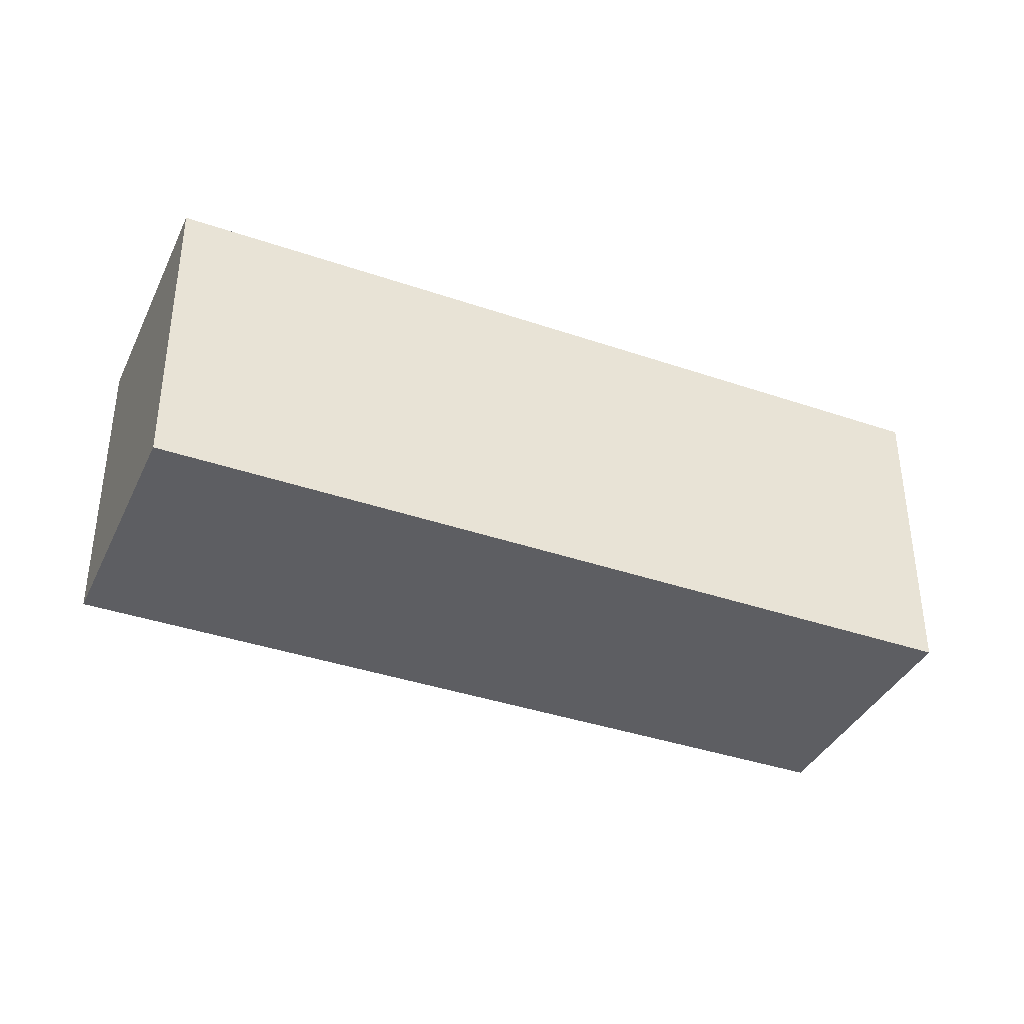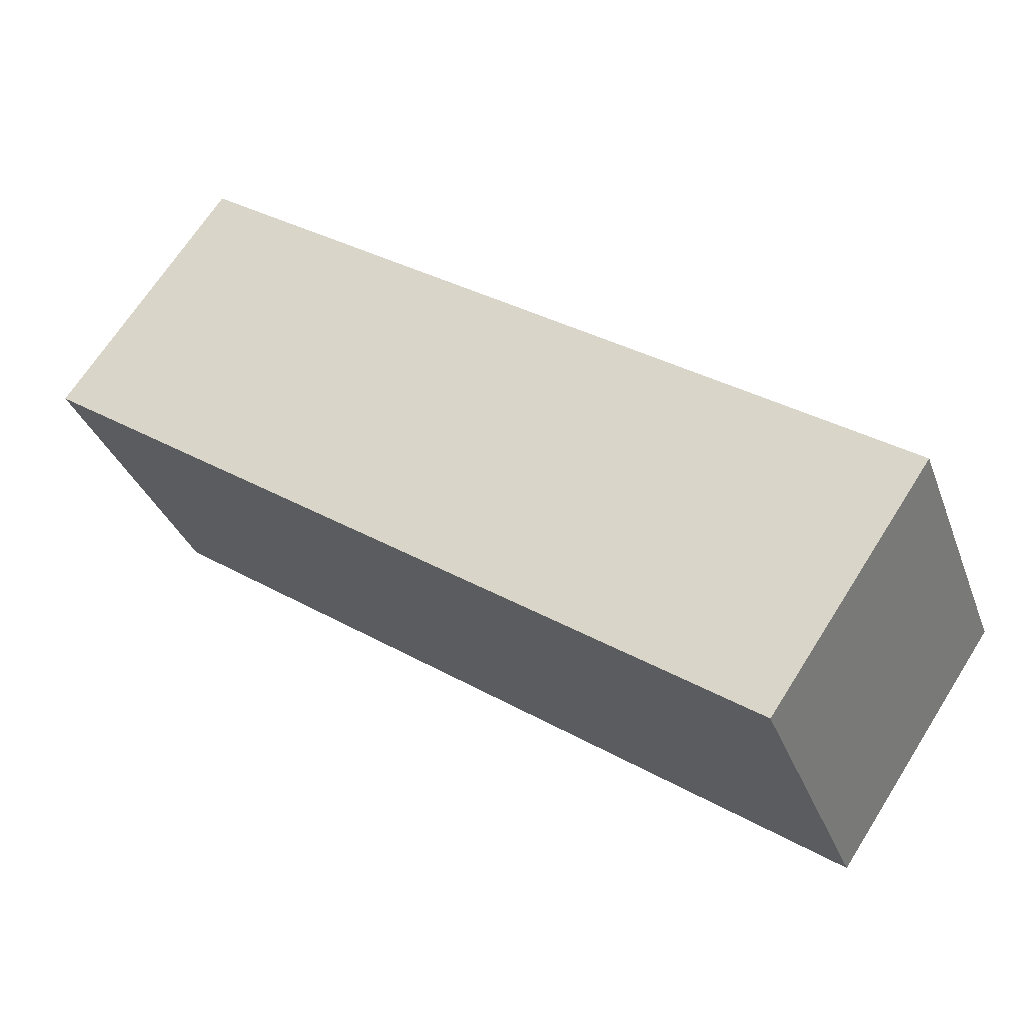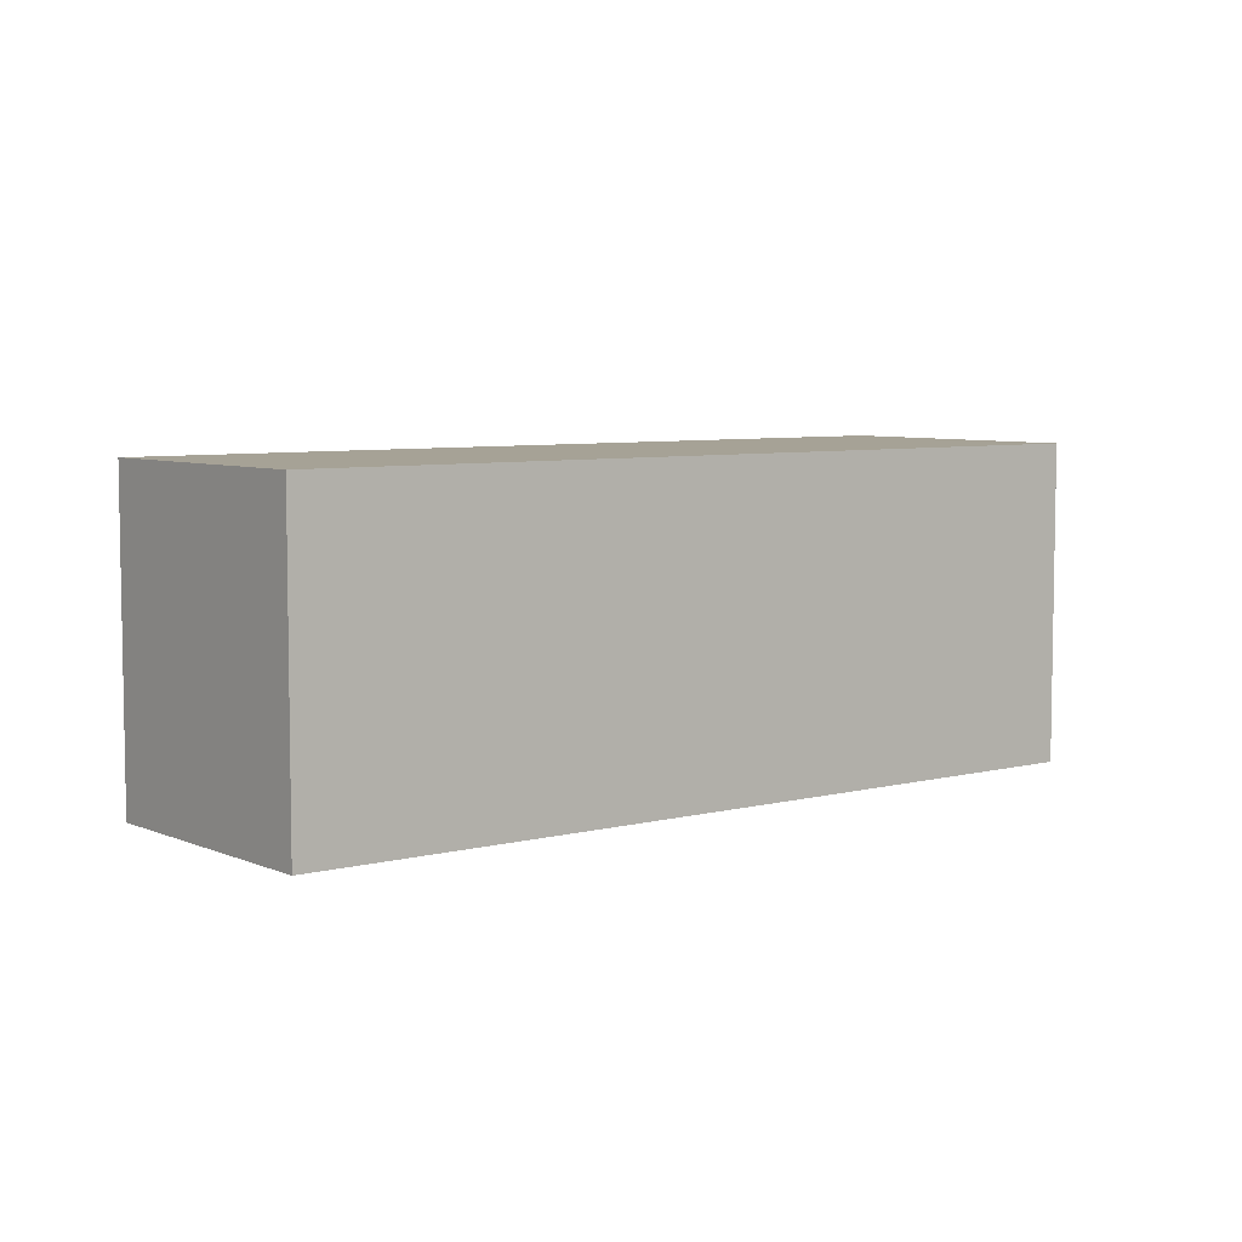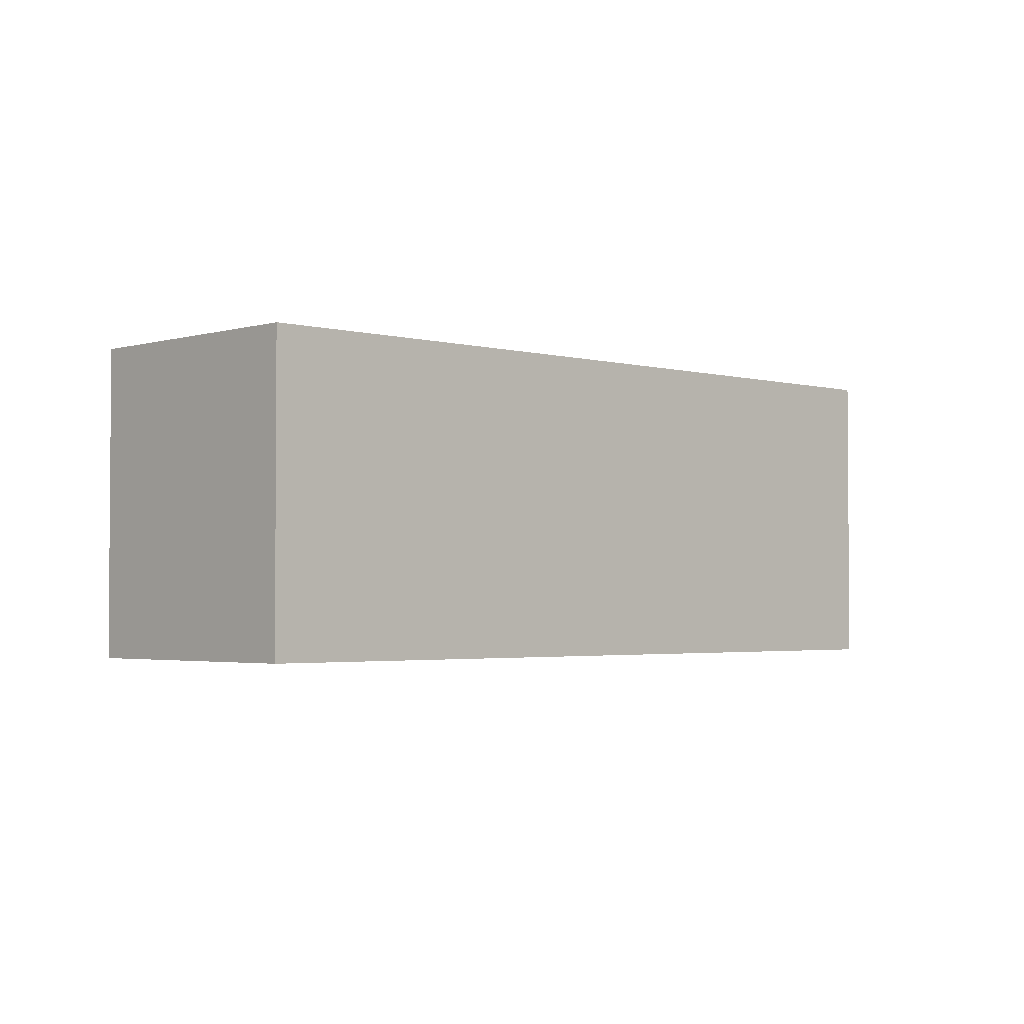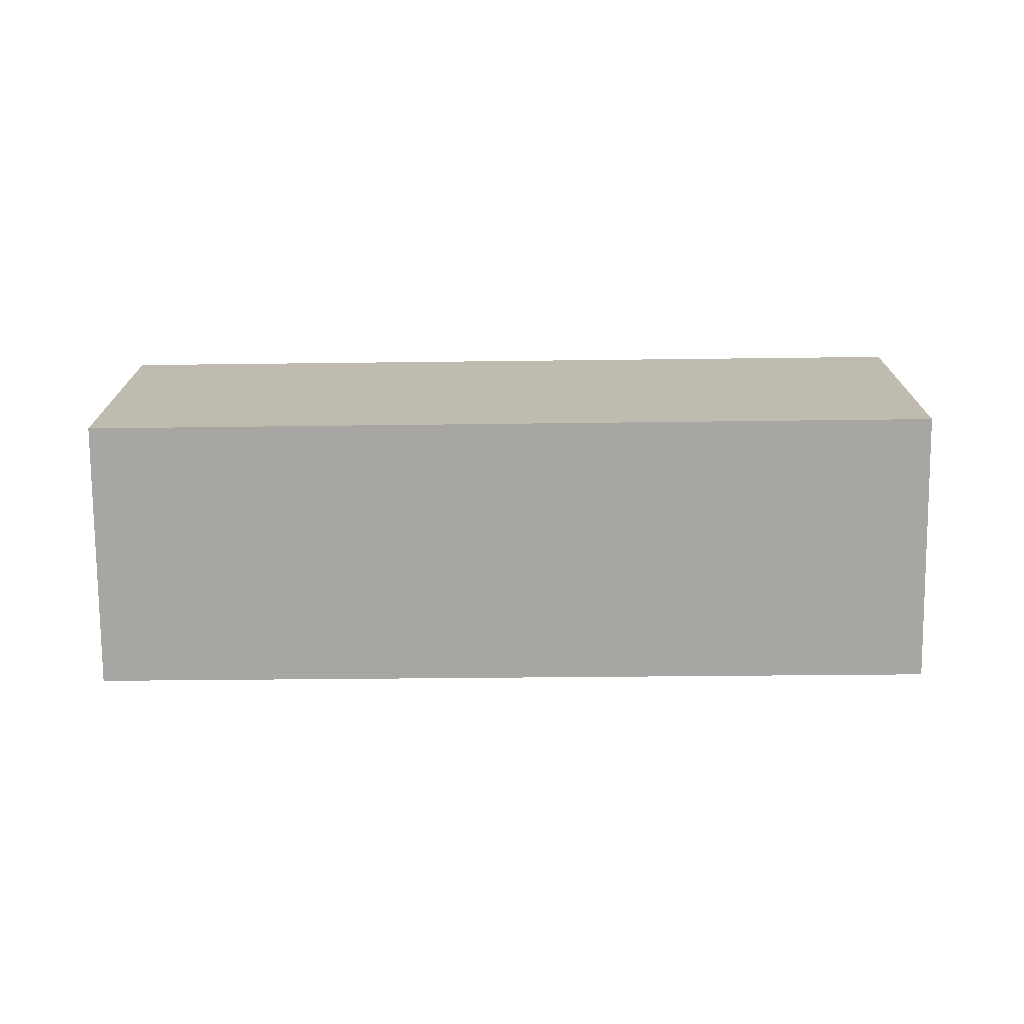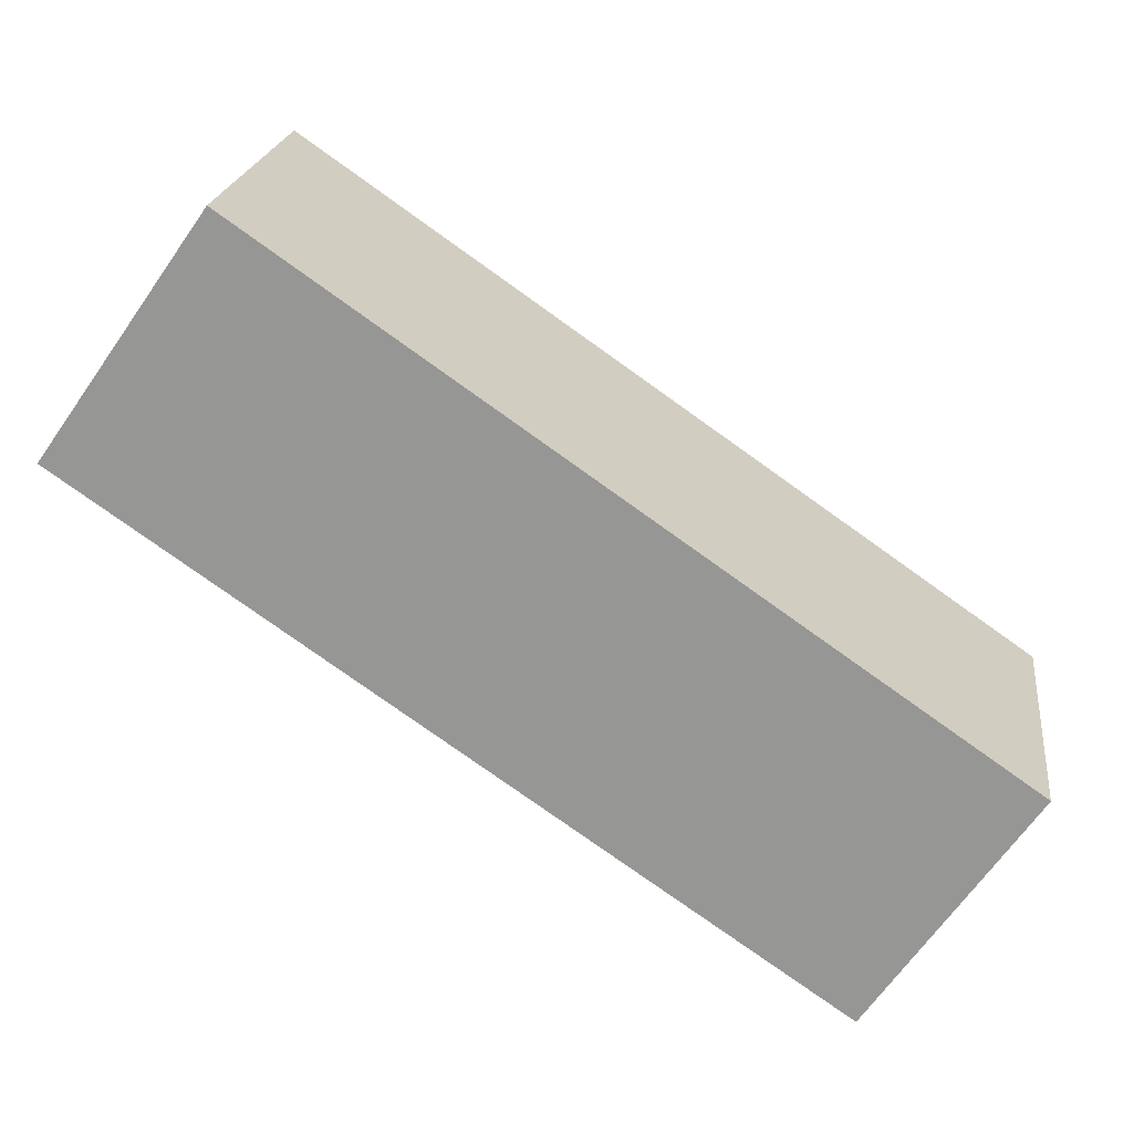
<metadata>
{"format":"obj","ext":"obj","renderer":"f3d","projection":"perspective","resolution":1024,"background":"white","views":[{"elev":-38.3,"azim":121.8,"up":"+Y"},{"elev":-33.2,"azim":-161.4,"up":"+Z"},{"elev":6.3,"azim":-72.8,"up":"+Y"},{"elev":-2.6,"azim":-78.4,"up":"+Y"},{"elev":-74.0,"azim":-34.2,"up":"+Y"},{"elev":21.0,"azim":-172.9,"up":"+Z"}]}
</metadata>
<code>
v  0 4.6 2.817e-16
v  12.69 4.6 3.888
v  2.267 4.6 -3.326
v  10.35 4.6 7.21
v  2.267 2.037e-16 -3.326
v  0 0 0
v  10.35 -4.415e-16 7.21
v  12.69 -2.381e-16 3.888
g defaultobject
f 1 2 3
f 2 1 4
f 5 1 3
f 1 5 6
f 6 4 1
f 4 6 7
f 7 2 4
f 2 7 8
f 8 3 2
f 3 8 5
f 8 6 5
f 6 8 7

</code>
